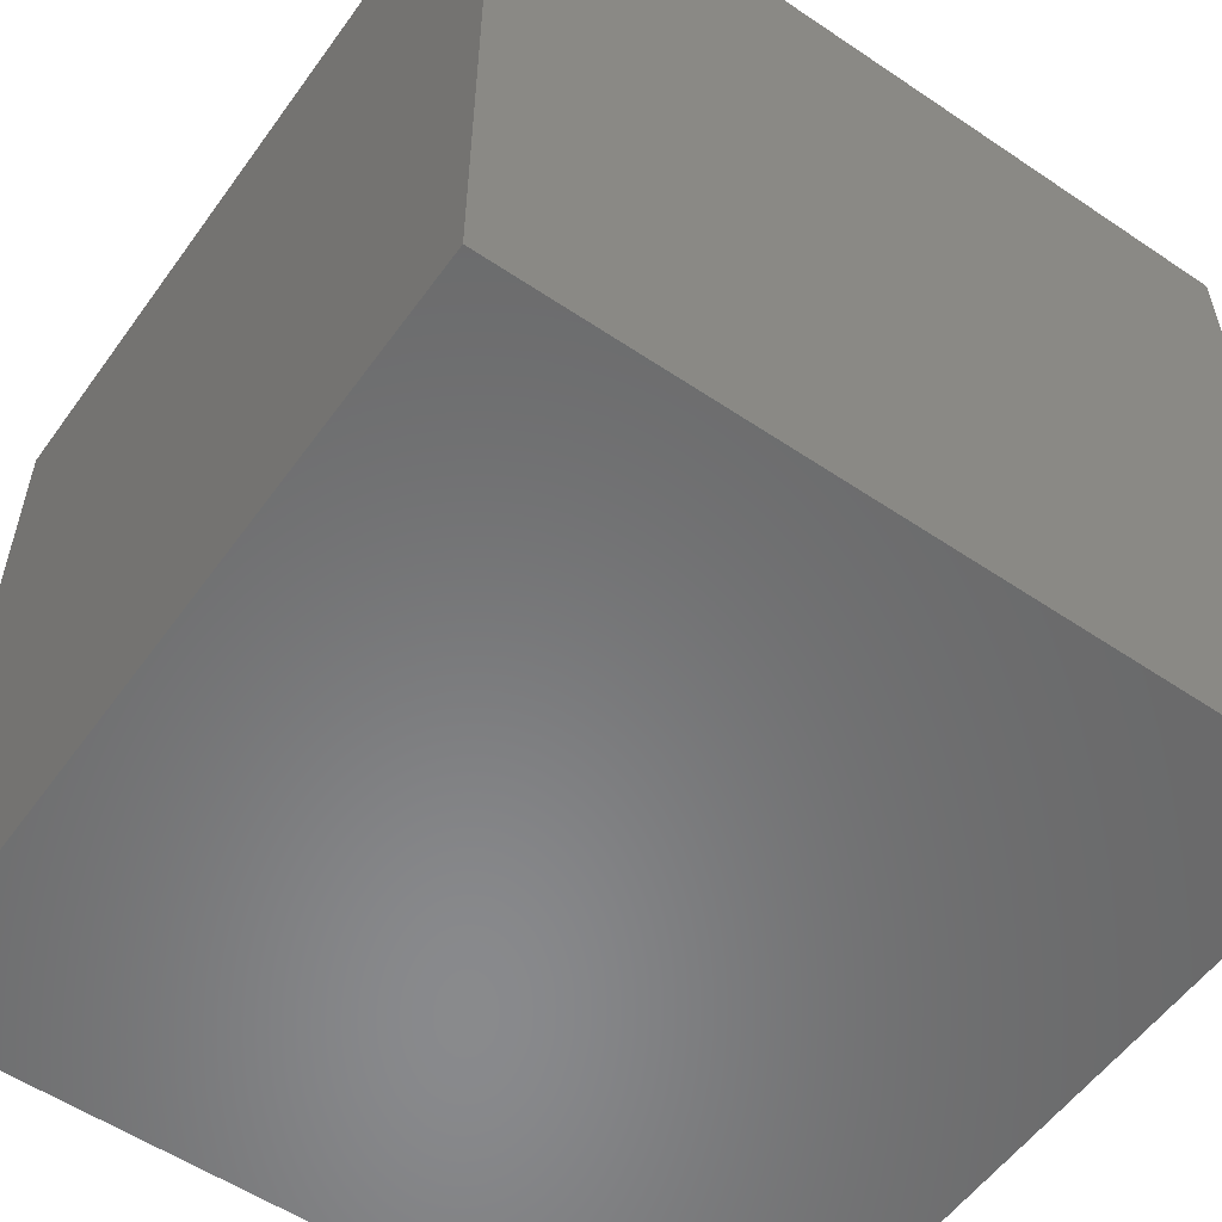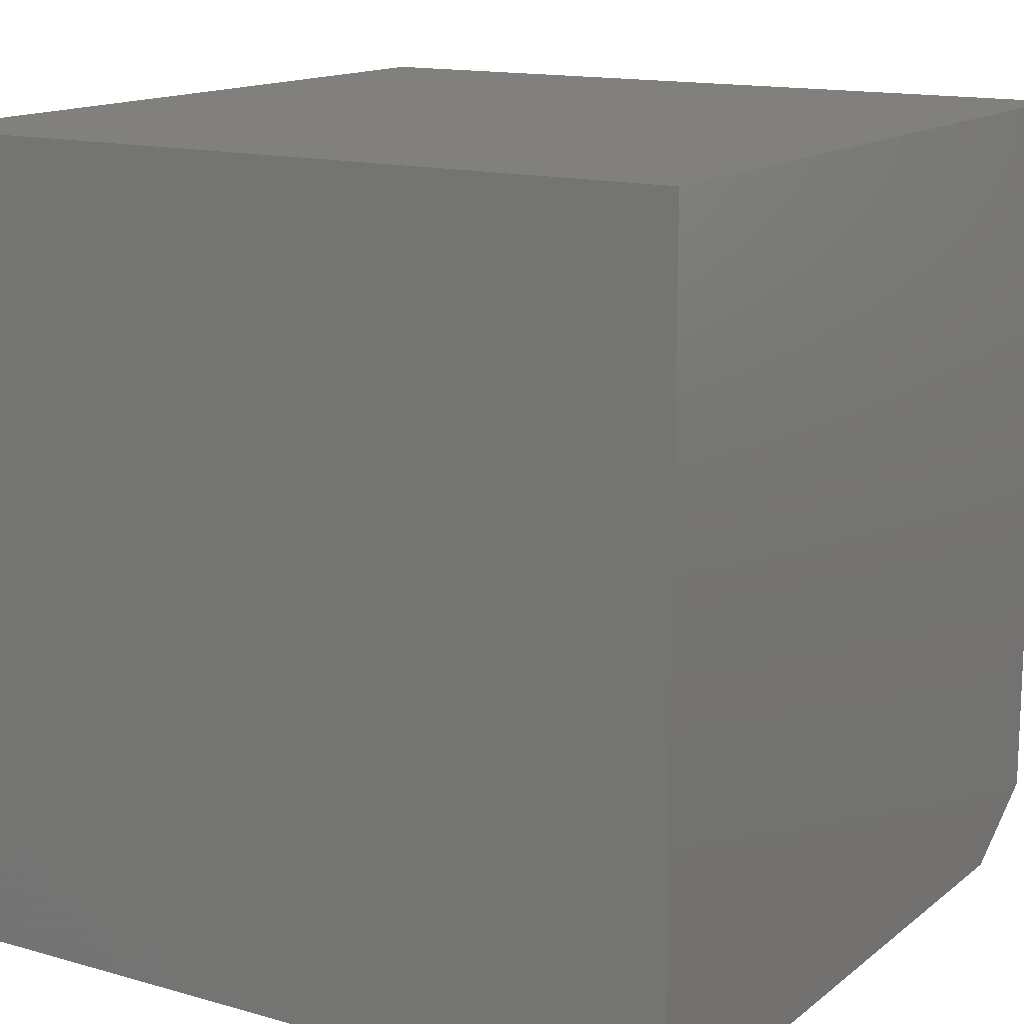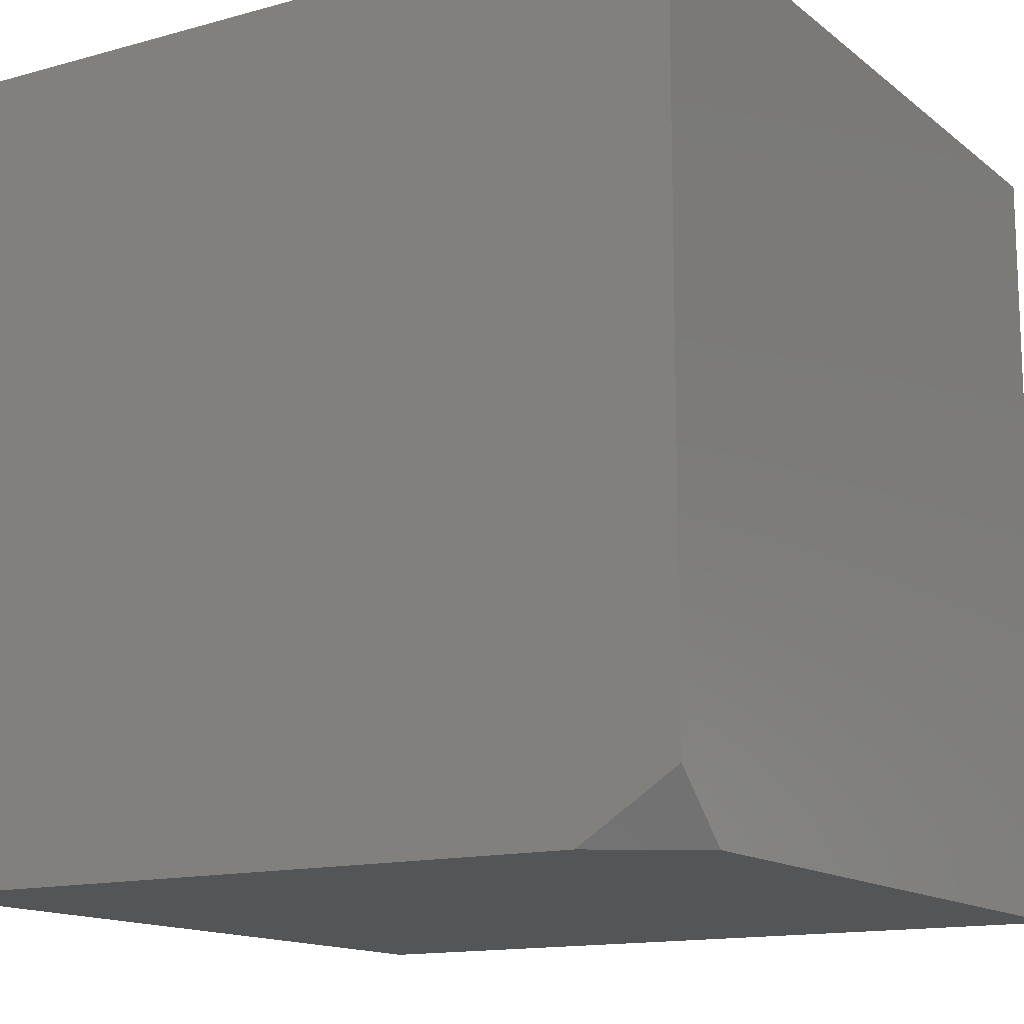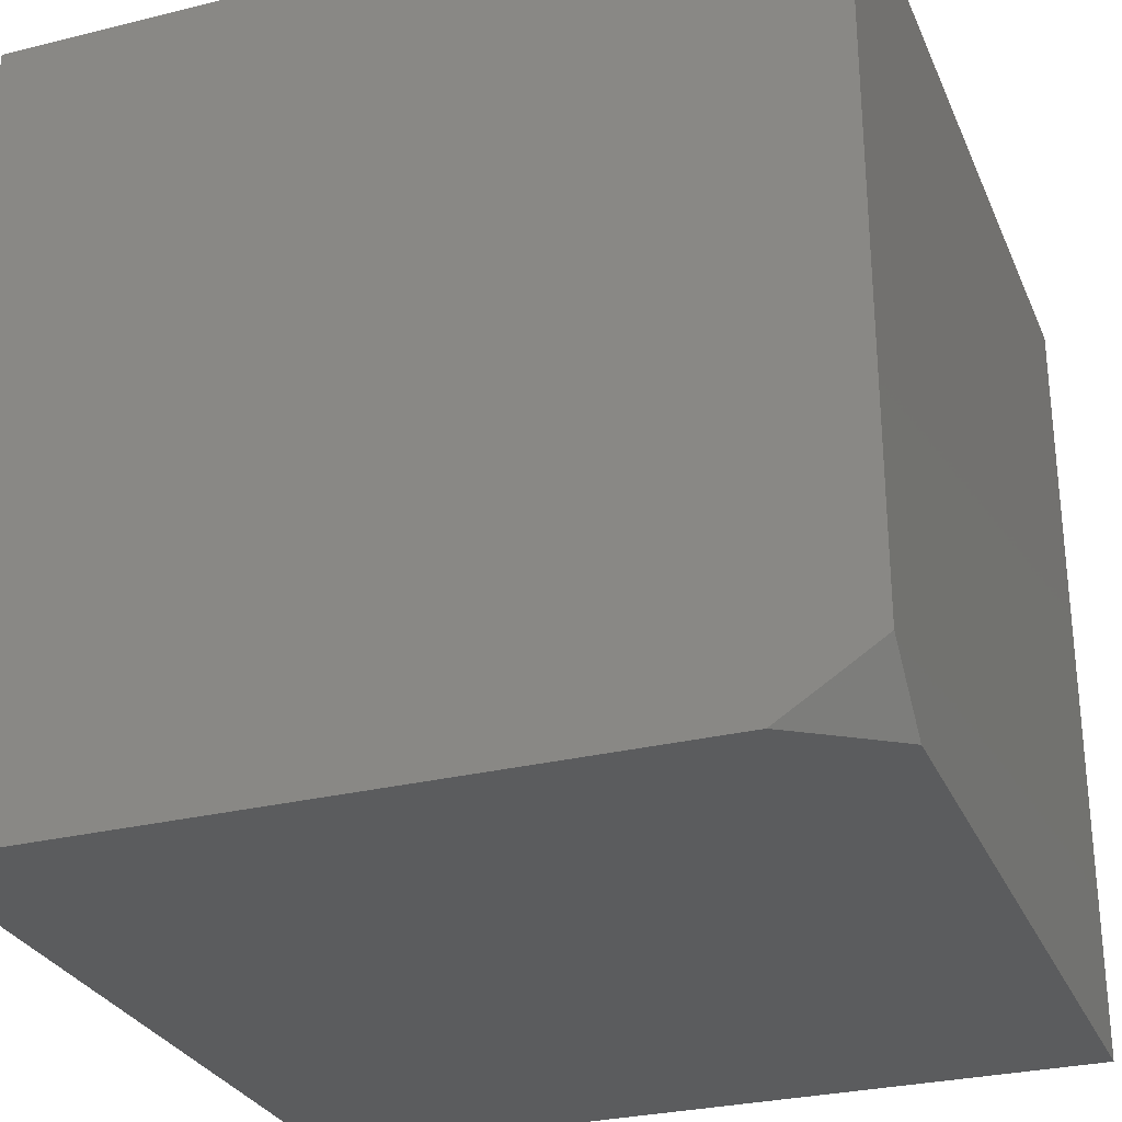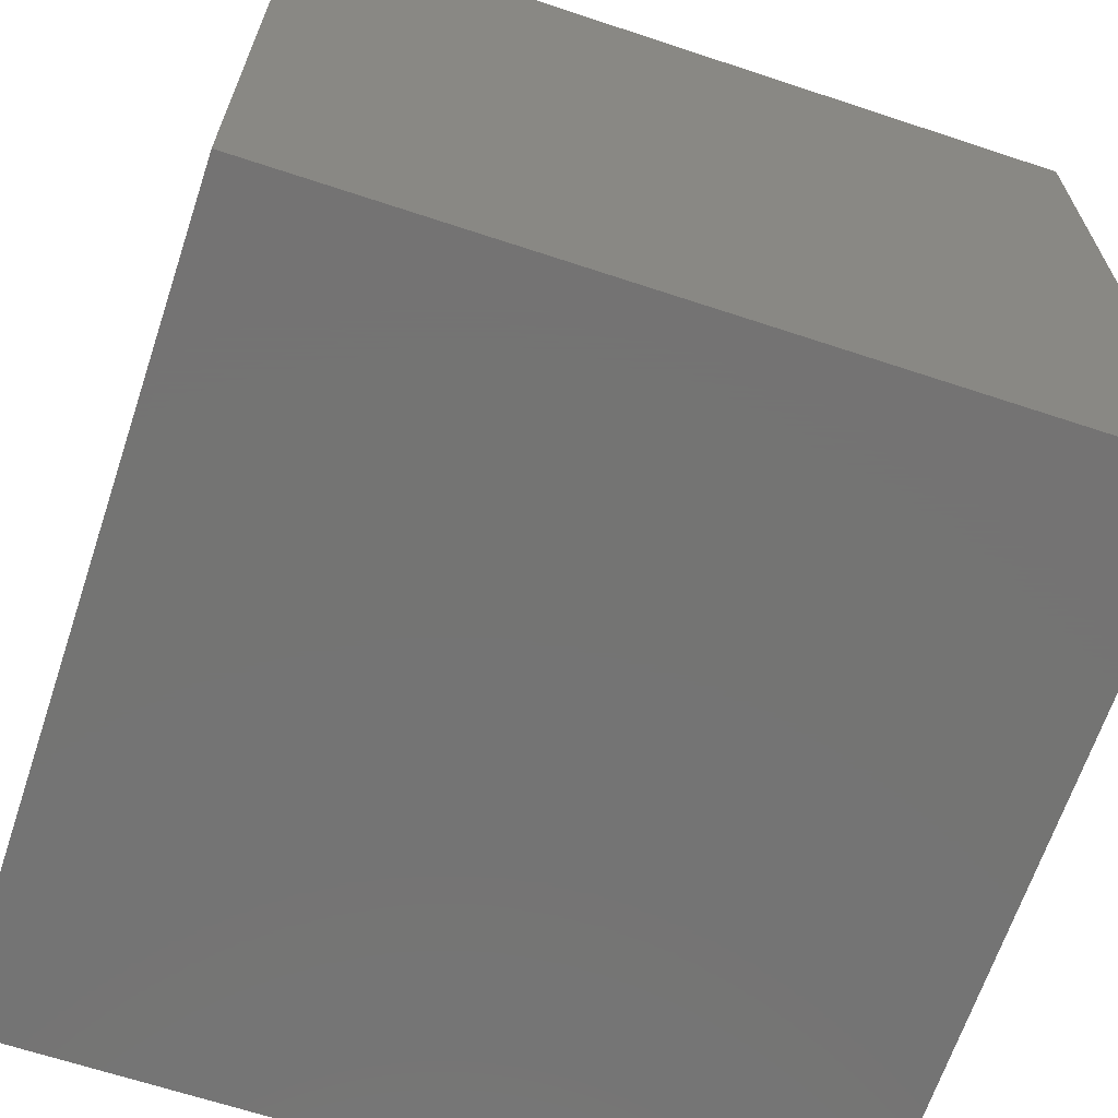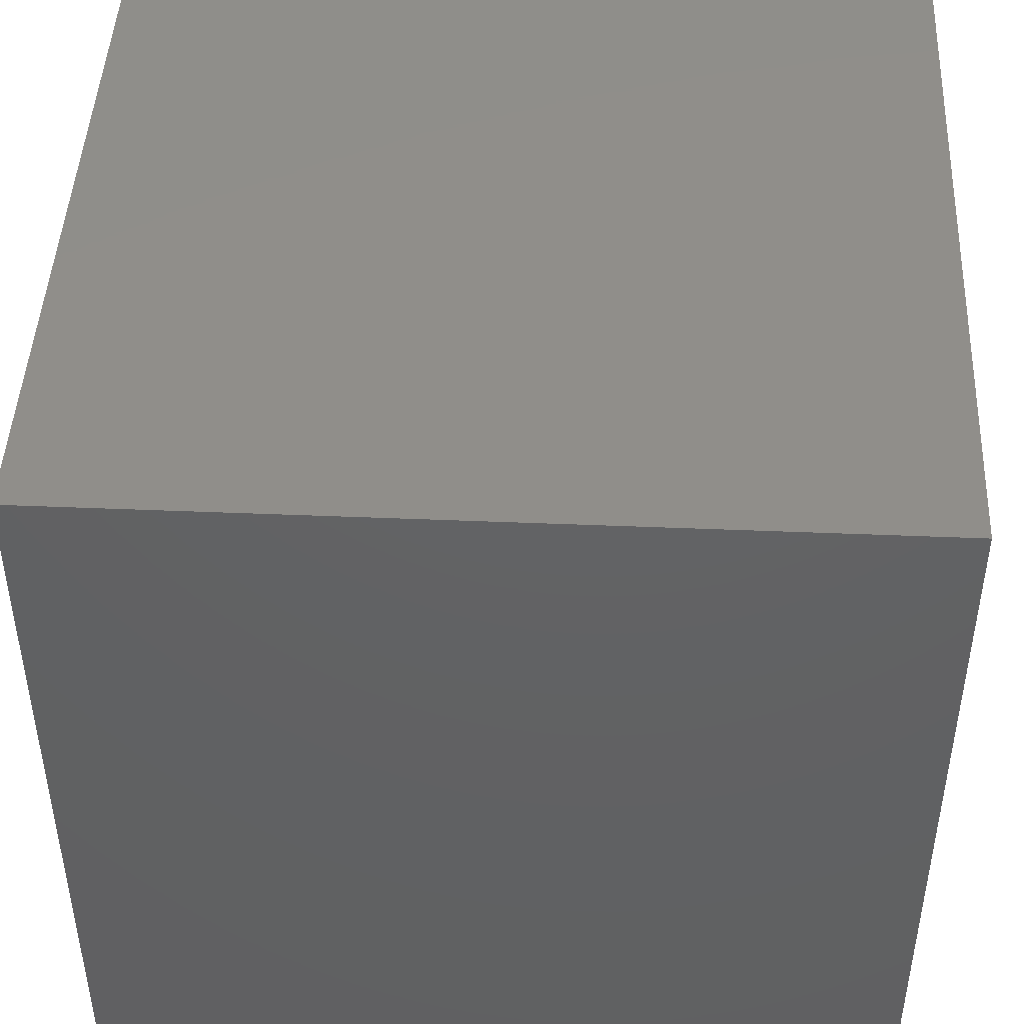
<metadata>
{"format":"stl","ext":"stl","renderer":"f3d","projection":"perspective","resolution":1024,"background":"white","views":[{"elev":-55.8,"azim":-125.3,"up":"+Y"},{"elev":14.3,"azim":31.8,"up":"+Y"},{"elev":-14.0,"azim":121.5,"up":"+Y"},{"elev":-28.8,"azim":110.2,"up":"+Y"},{"elev":-66.0,"azim":-18.4,"up":"+Y"},{"elev":45.8,"azim":2.7,"up":"+Y"}]}
</metadata>
<code>
# stl→obj: 12 verts, 20 faces
v 6.919 -7 -5
v 7 -6.923 -5
v 6.96 -7 -4.94
v 7 -6.962 -4.94
v 7 -7 -4.879
v 7 -6 -5
v 7 -6 -4
v 7 -7 -4
v 6 -6 -5
v 6 -7 -5
v 6 -6 -4
v 6 -7 -4
f 1 2 3
f 3 2 4
f 3 4 5
f 4 6 5
f 5 6 7
f 5 7 8
f 4 2 6
f 6 2 9
f 9 2 1
f 9 1 10
f 7 11 8
f 8 11 12
f 1 3 10
f 10 3 5
f 10 5 12
f 12 5 8
f 11 9 12
f 12 9 10
f 7 6 11
f 11 6 9

</code>
